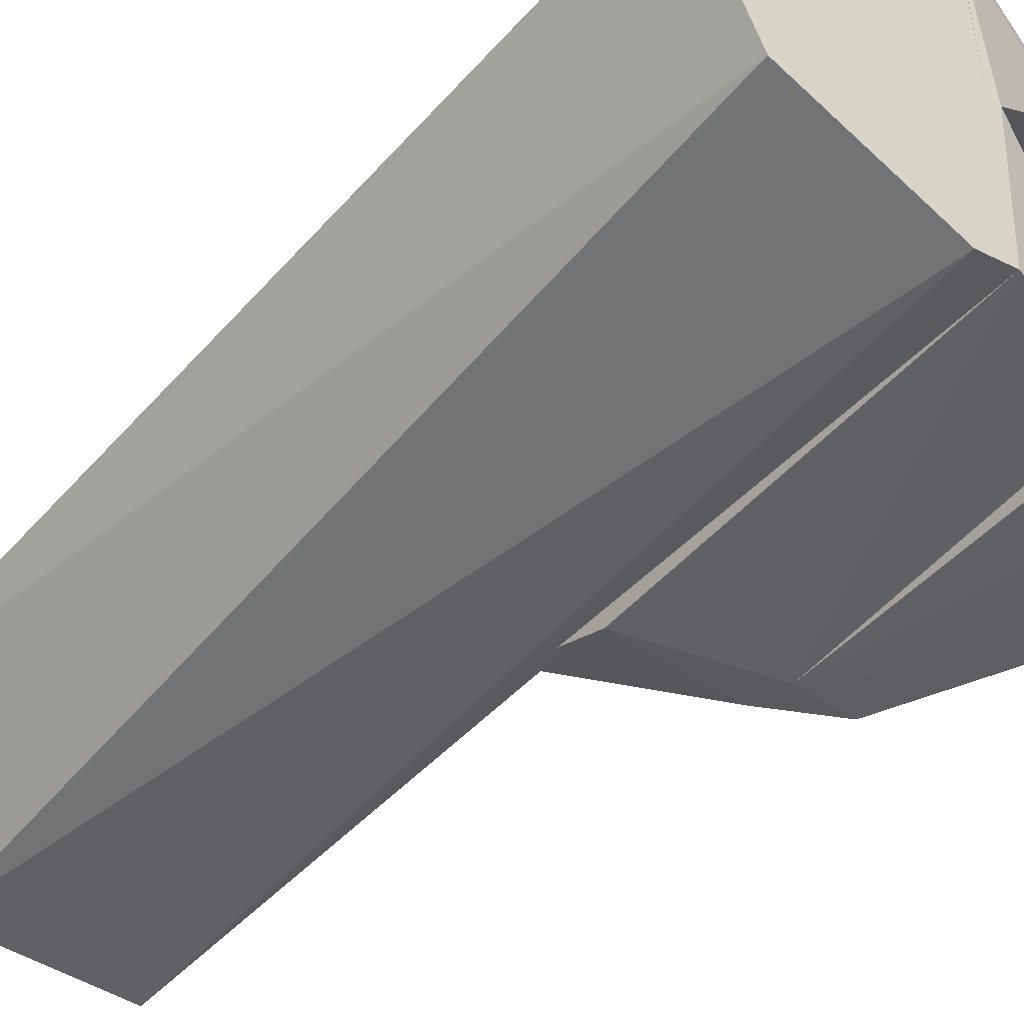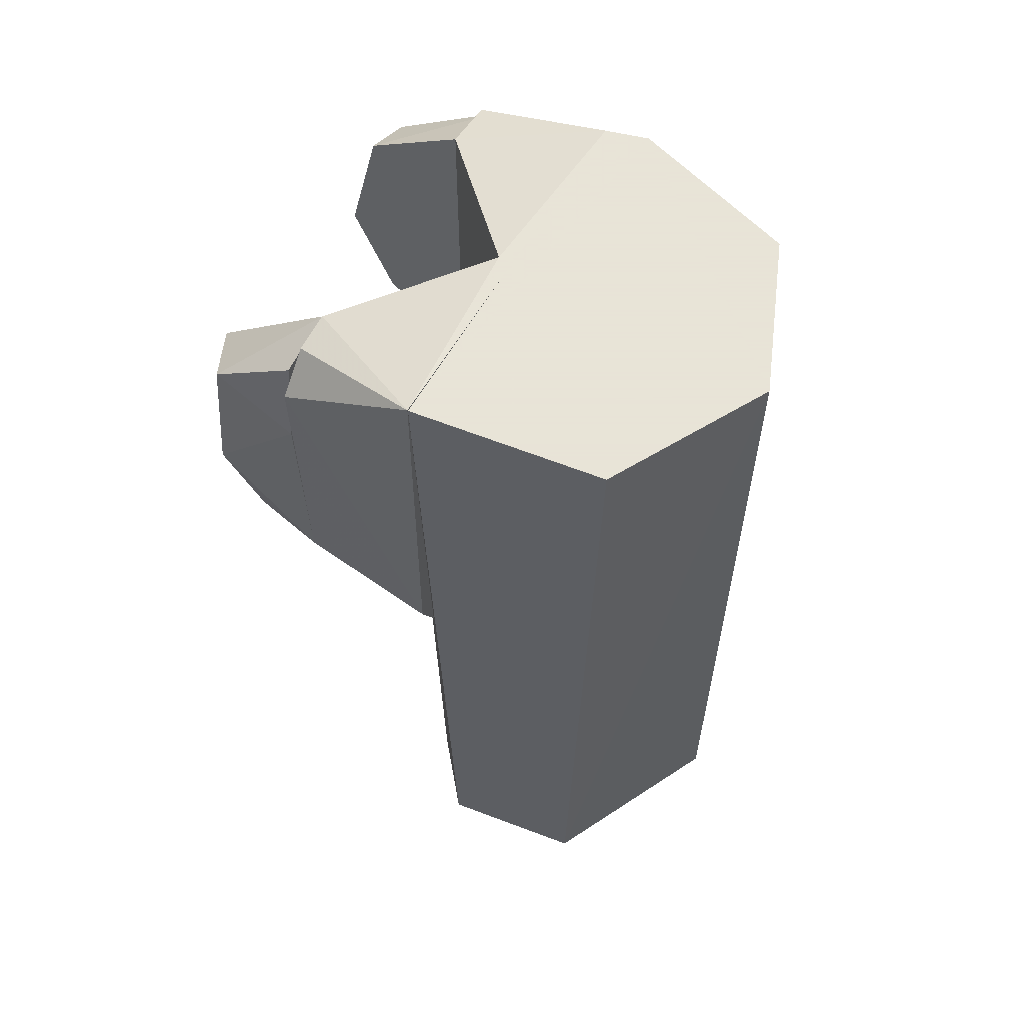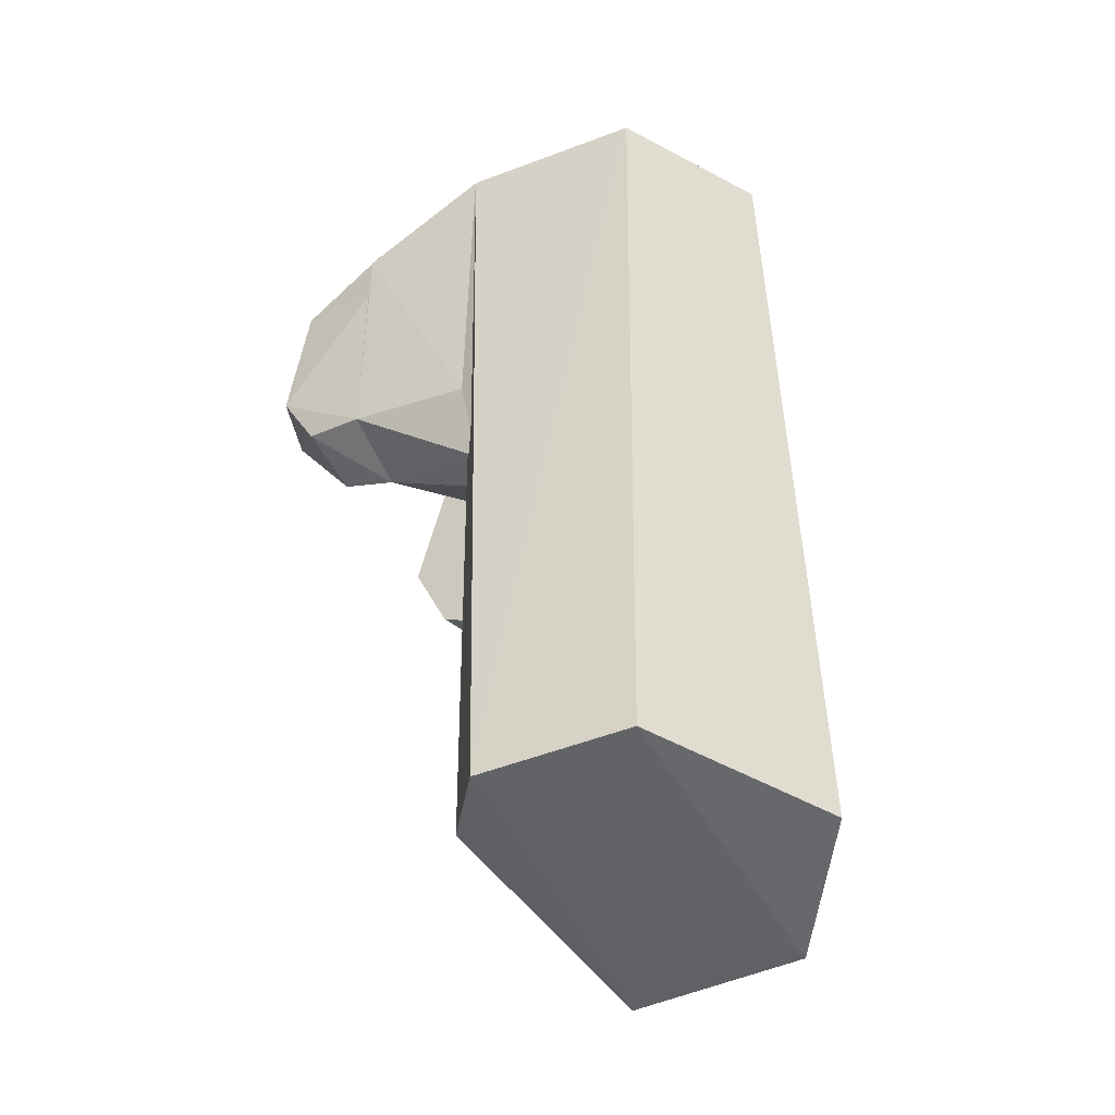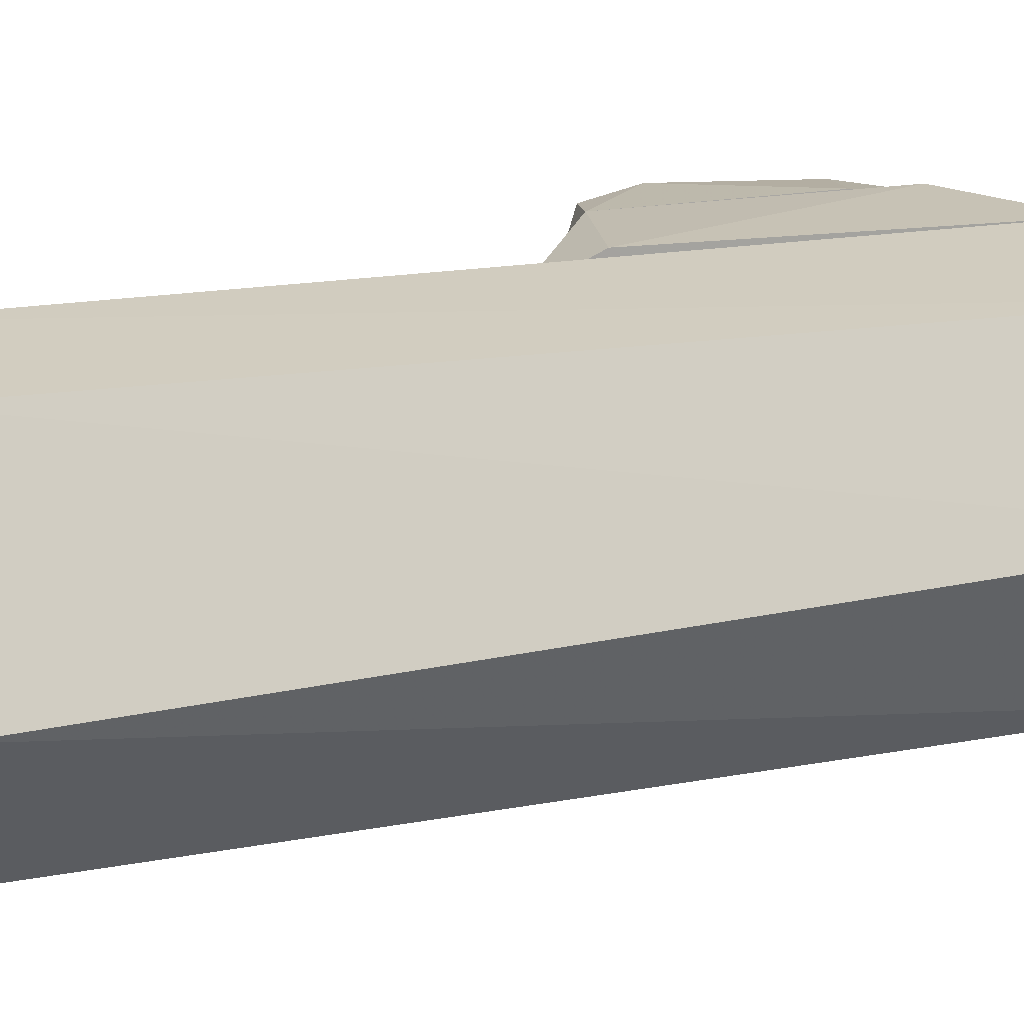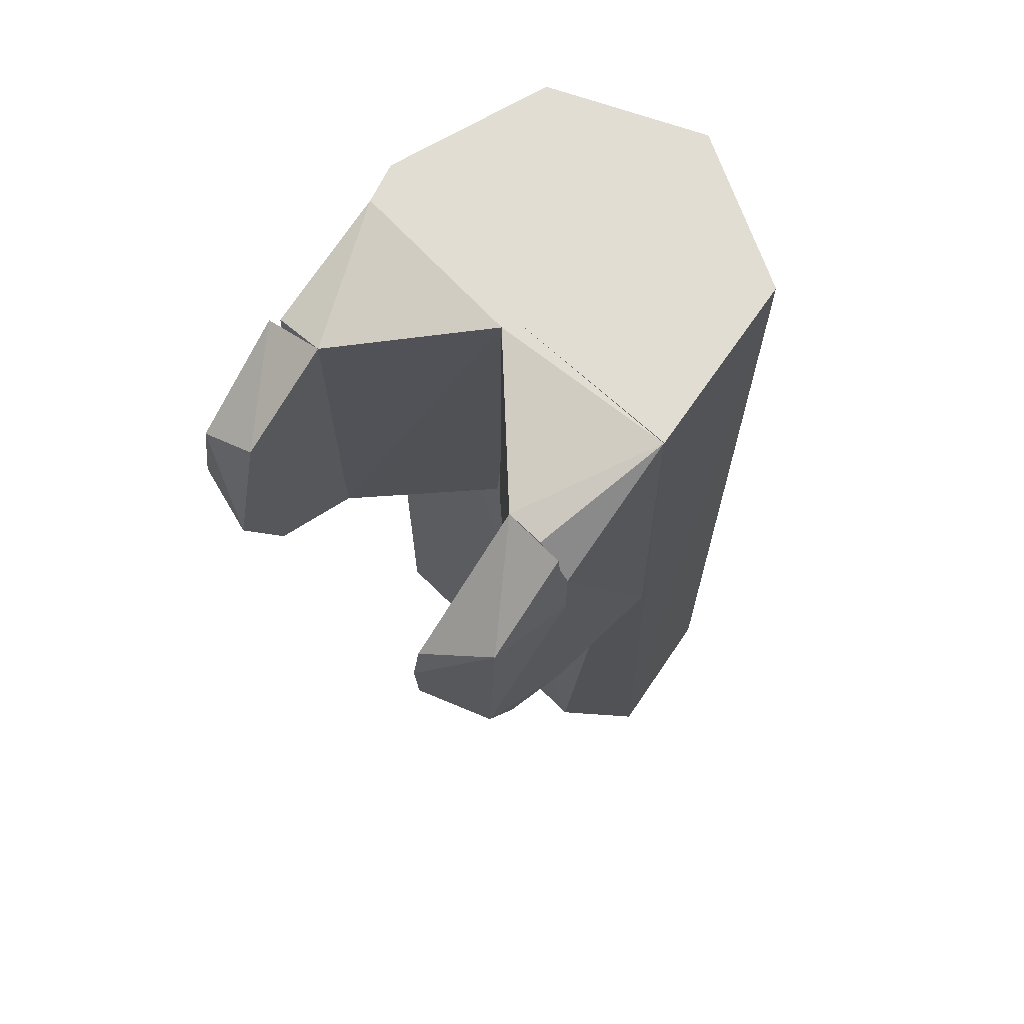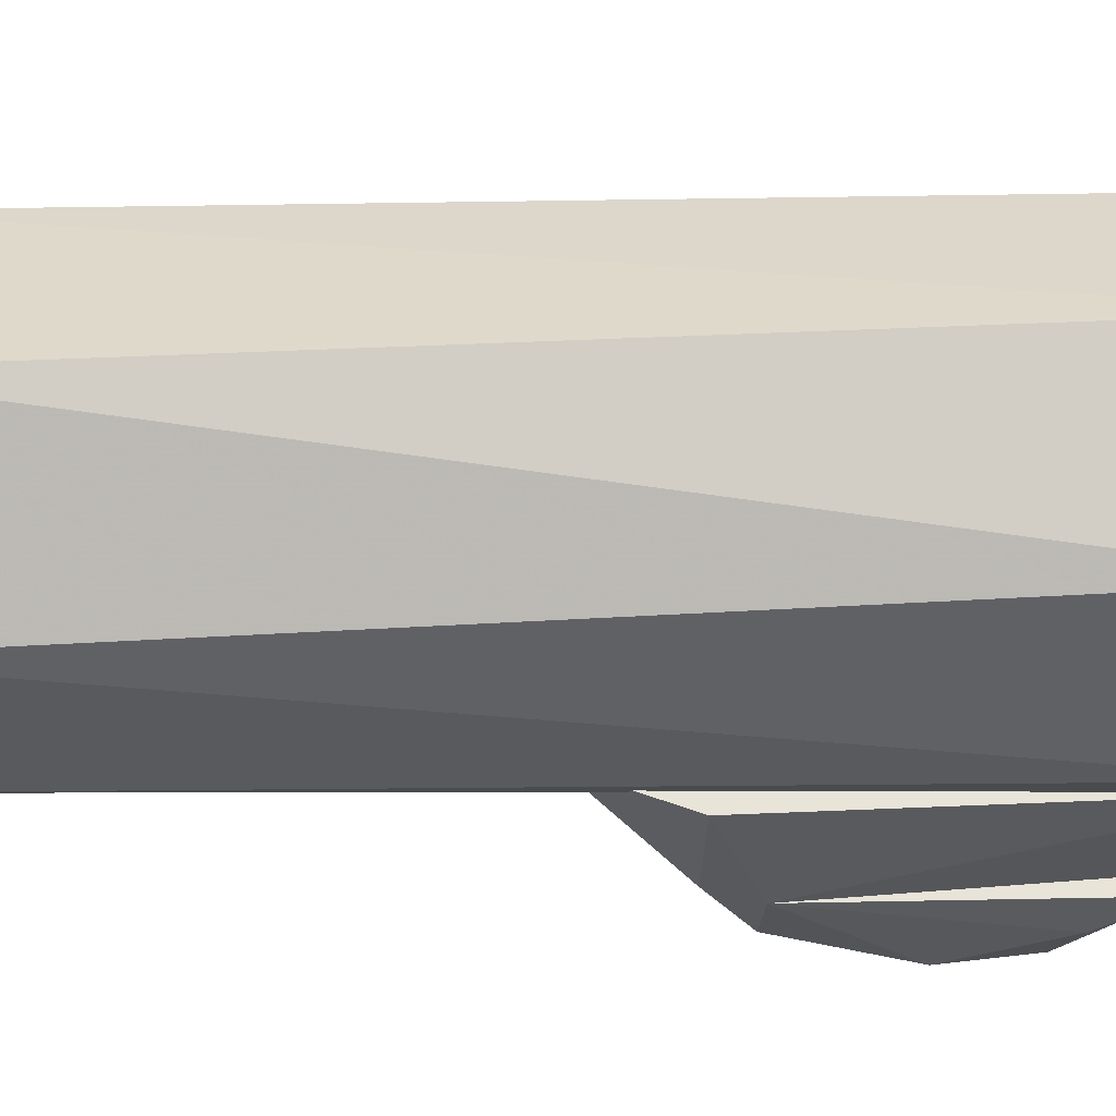
<metadata>
{"format":"obj","ext":"obj","renderer":"f3d","projection":"perspective","resolution":1024,"background":"white","views":[{"elev":-46.9,"azim":-39.7,"up":"+Y"},{"elev":61.4,"azim":-150.0,"up":"+Z"},{"elev":-48.7,"azim":-149.1,"up":"+Z"},{"elev":16.3,"azim":-111.6,"up":"+Y"},{"elev":68.3,"azim":132.7,"up":"+Z"},{"elev":-30.8,"azim":-88.8,"up":"+Y"}]}
</metadata>
<code>
v 0.177 0.07939 -0.1013
v 0.2265 0.07939 0.01404
v 0.1381 0.0794 0.1209
v 0.1373 0.07941 -0.1212
v 0.1373 0.1255 -0.1001
v 0.1381 0.127 0.04944
v 0.2056 0.1244 -0.03785
v 0.1963 0.1213 0.06634
v 0.1381 0.1187 0.1129
v 0.2242 0.07939 -0.02916
v 0.1804 0.1213 -0.08661
v 0.2207 0.0794 0.04089
f 1 2 3
f 3 4 1
f 5 6 7
f 5 4 3
f 8 2 7
f 8 7 6
f 9 3 8
f 9 8 6
f 9 6 5
f 9 5 3
f 10 2 1
f 10 7 2
f 11 7 10
f 11 10 1
f 11 5 7
f 11 1 4
f 11 4 5
f 12 3 2
f 12 2 8
f 12 8 3
v 0.1378 -0.0794 -0.1204
v 0.1378 -0.07941 0.1214
v 0.2259 -0.07939 -0.01744
v 0.2035 -0.07941 0.07439
v 0.1378 -0.1253 0.09885
v 0.1378 -0.1269 -0.0836
v 0.1716 -0.127 0.06169
v 0.2134 -0.1239 -0.006075
v 0.1804 -0.1213 -0.08661
v 0.1978 -0.0794 -0.08176
v 0.1378 -0.1185 -0.1137
v 0.208 -0.1202 0.0484
f 13 14 15
f 16 15 14
f 17 16 14
f 17 14 13
f 17 13 18
f 17 18 19
f 20 19 18
f 20 18 21
f 20 21 15
f 22 13 15
f 22 15 21
f 22 21 13
f 23 13 21
f 23 21 18
f 23 18 13
f 24 19 20
f 24 15 16
f 24 20 15
f 24 16 17
f 24 17 19
v 0.04969 -0.1189 0.1419
v 0.04969 -4.693e-05 0.1419
v 0.04969 -0.103 -0.1745
v 0.05887 -4.693e-05 0.1419
v 0.04969 -3.396e-05 -0.1269
v 0.1378 -0.1127 0.1163
v 0.1378 -0.1269 -0.0836
v 0.1378 -0.0794 -0.1204
v 0.04969 -0.127 -0.1108
v 0.1378 -0.07941 0.1214
v 0.1378 -0.1185 -0.1137
v 0.05122 -0.07328 -0.1745
f 25 26 27
f 26 25 28
f 29 27 26
f 29 26 28
f 30 25 31
f 32 29 28
f 32 30 31
f 33 25 27
f 33 31 25
f 34 30 32
f 34 32 28
f 34 28 25
f 34 25 30
f 35 31 33
f 35 33 27
f 35 27 32
f 35 32 31
f 36 27 29
f 36 29 32
f 36 32 27
v 0.04969 -4.693e-05 0.1419
v 0.05887 -4.693e-05 0.1419
v 0.05013 0.1214 0.1419
v 0.0623 -3.396e-05 -0.1269
v 0.04969 0.07225 -0.1745
v 0.04969 0.1254 -0.1252
v 0.1373 0.07941 -0.1212
v 0.04969 0.1037 -0.1745
v 0.1373 0.1255 -0.1001
v 0.1381 0.1267 0.09346
v 0.1381 0.1042 0.1181
v 0.1381 0.0794 0.1209
f 37 38 39
f 40 37 41
f 40 38 37
f 42 41 37
f 42 37 39
f 43 40 41
f 44 45 43
f 44 43 41
f 44 41 42
f 44 42 45
f 46 43 45
f 46 45 42
f 46 42 39
f 46 39 47
f 48 43 46
f 48 46 47
f 48 38 40
f 48 40 43
f 48 39 38
f 48 47 39
v -0.1271 0.003812 0.1419
v 0.02311 -0.127 0.1419
v 0.04969 0.1215 0.1419
v 0.06045 -0.107 -0.4832
v -0.05702 -0.1064 -0.4909
v -0.1263 -0.01451 -0.4831
v -0.06508 0.1093 -0.4845
v -0.07298 0.1041 0.1419
v -0.085 -0.09473 0.1419
v 0.03125 0.1235 -0.4867
v 0.06817 0.08065 -0.4796
v 0.04969 -0.1189 0.1419
f 49 50 51
f 52 50 53
f 54 49 55
f 54 55 53
f 56 49 51
f 56 55 49
f 57 49 54
f 57 54 53
f 57 53 50
f 57 50 49
f 58 55 56
f 58 56 51
f 58 59 52
f 58 52 53
f 58 51 59
f 58 53 55
f 60 59 51
f 60 52 59
f 60 51 50
f 60 50 52

</code>
